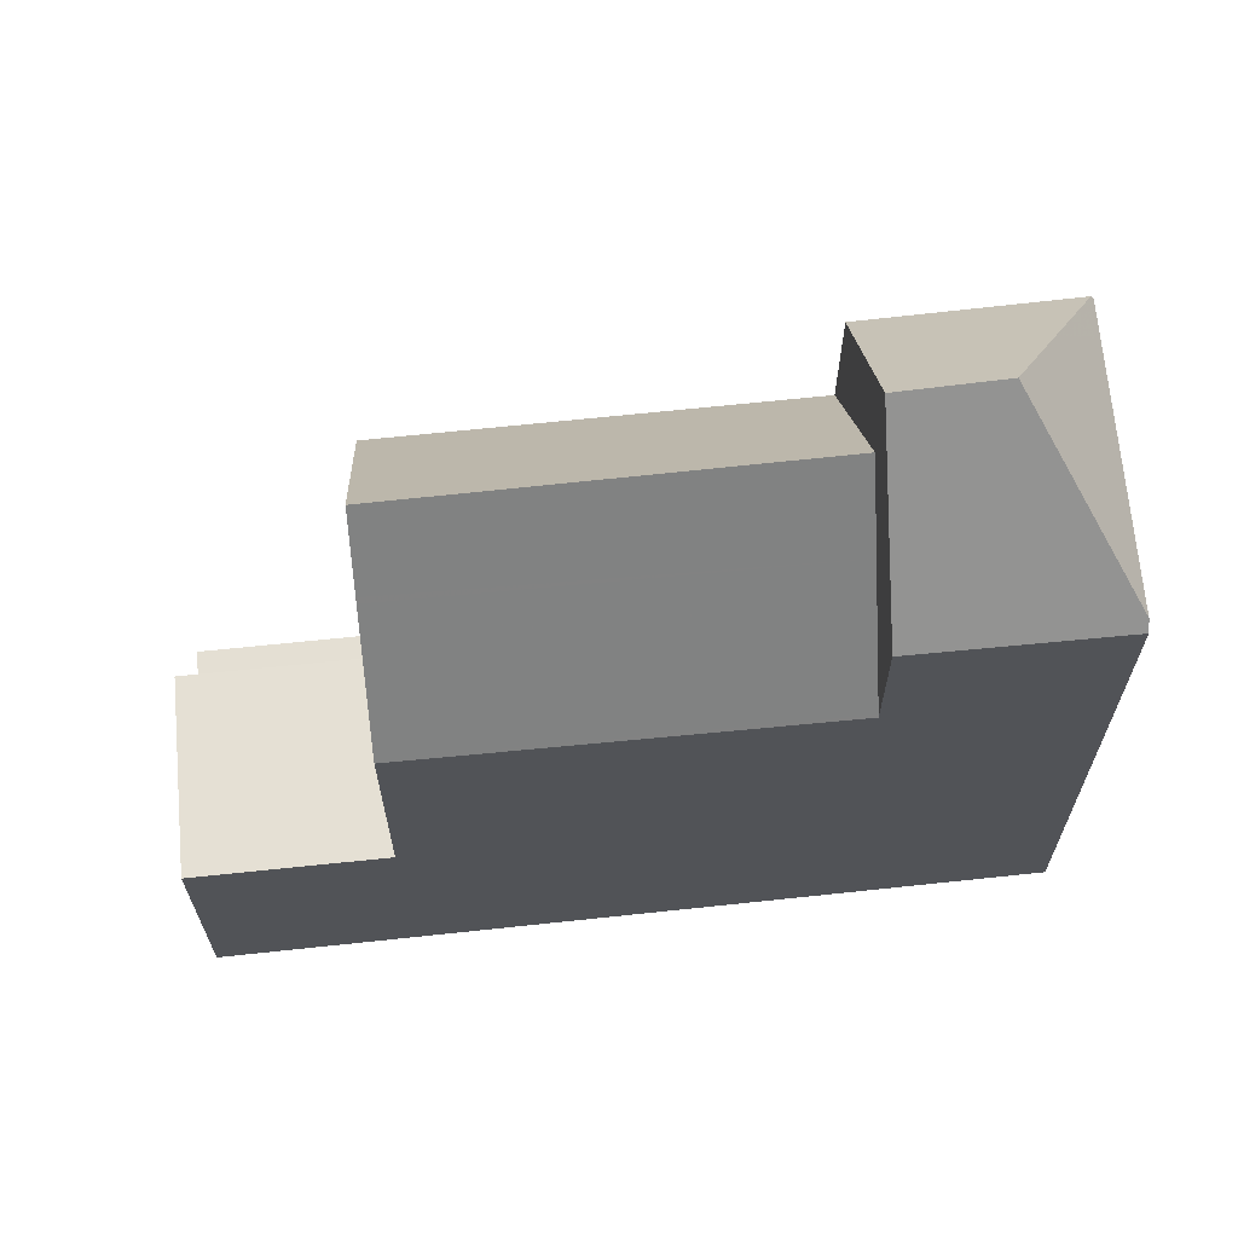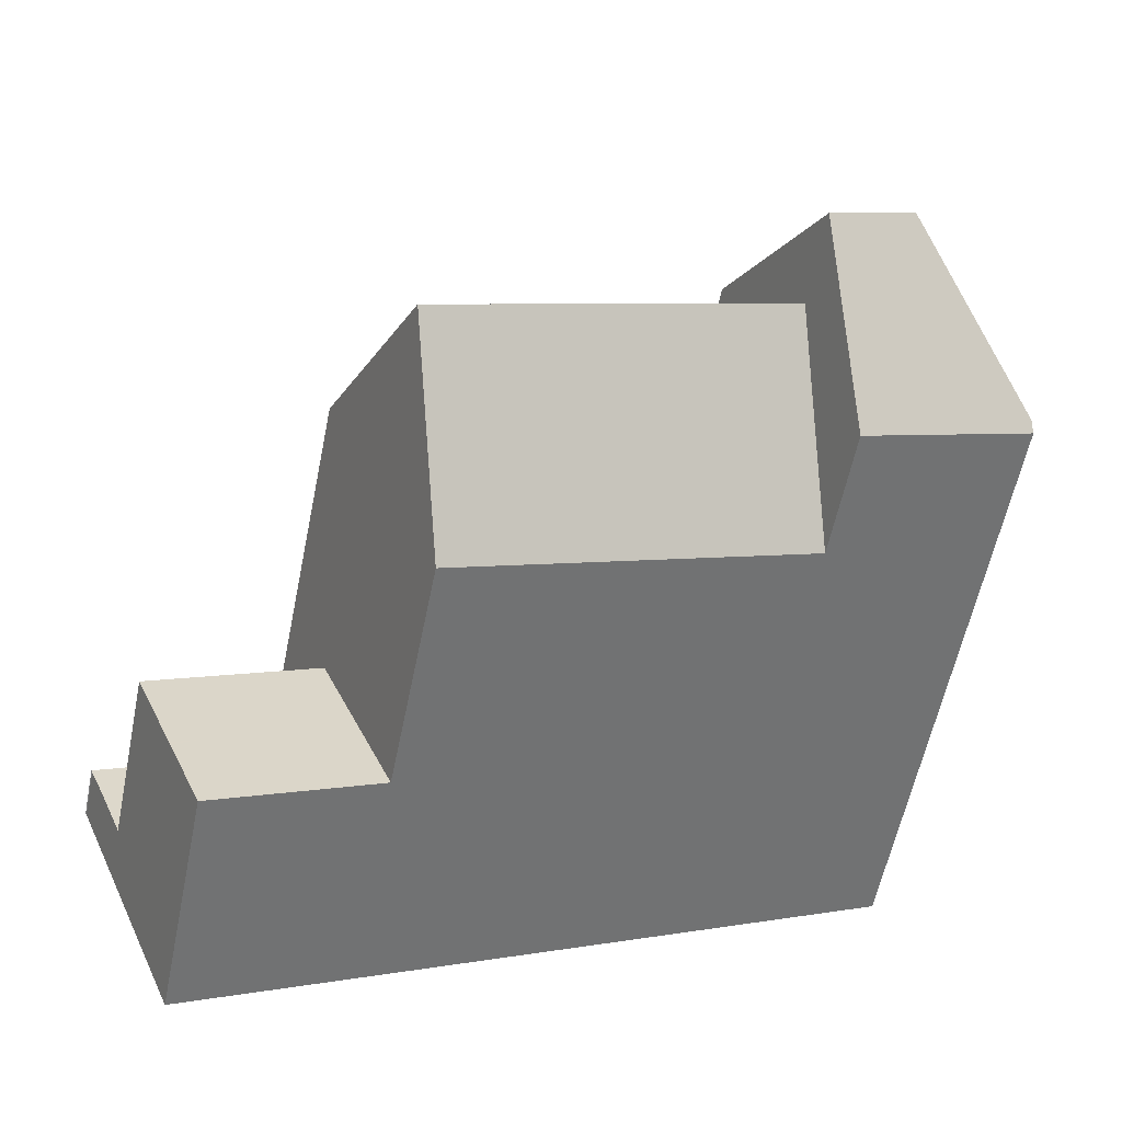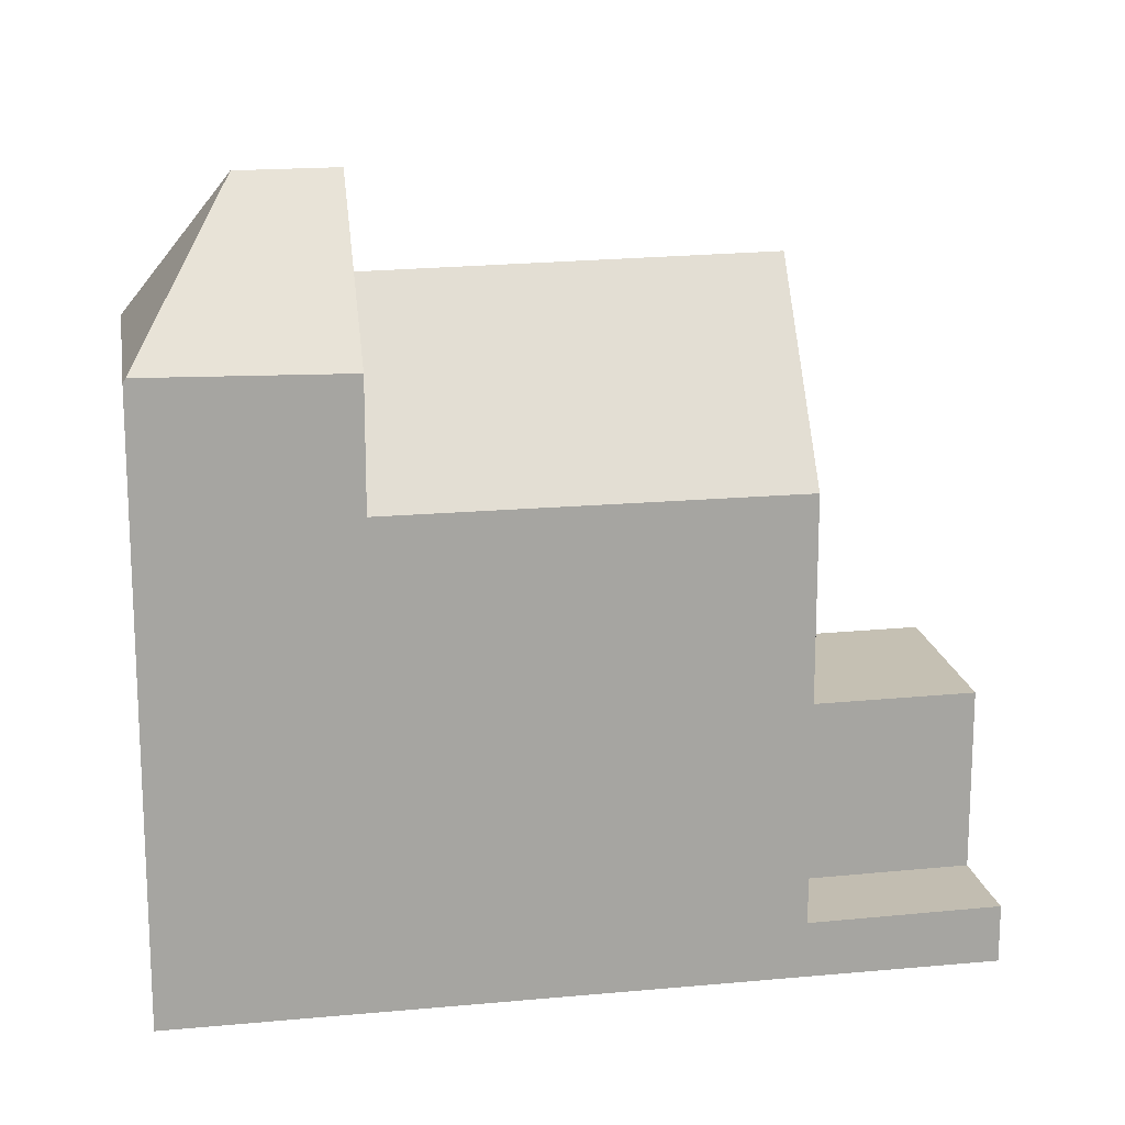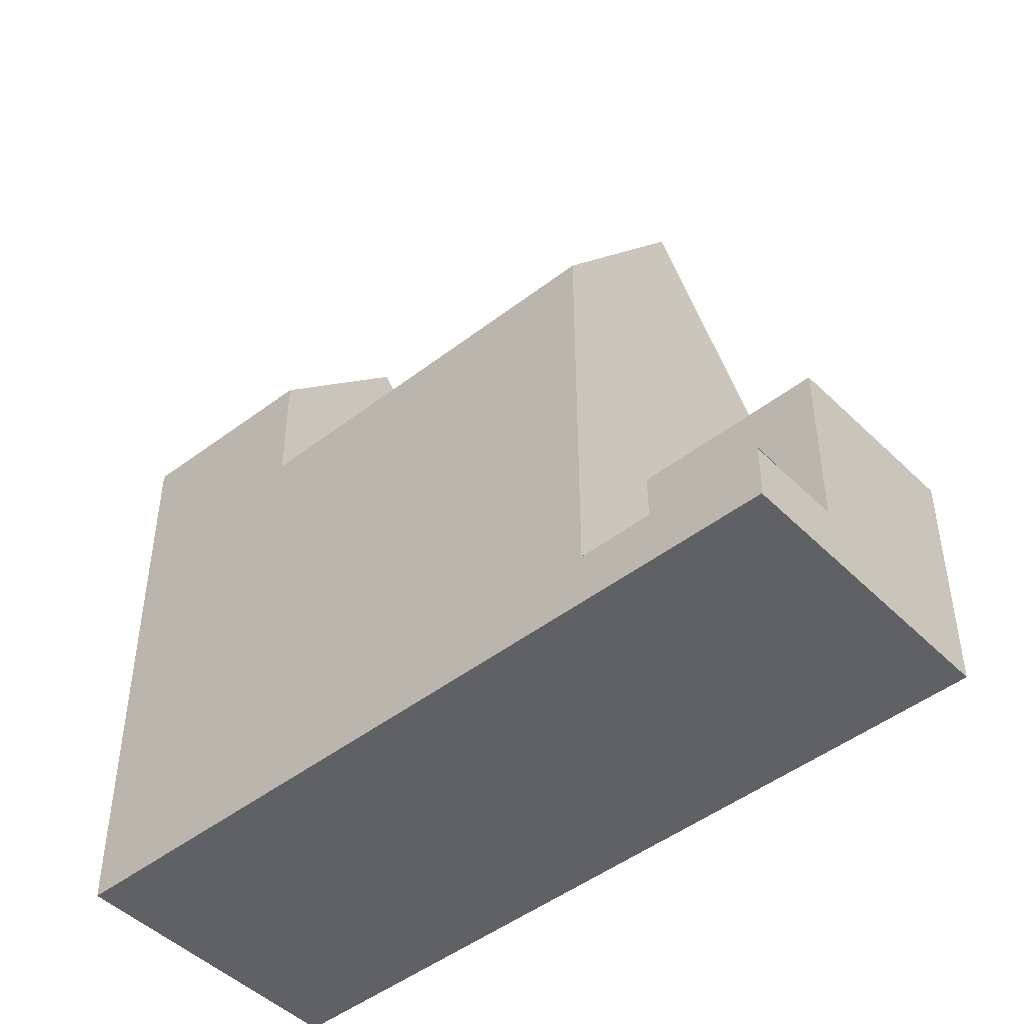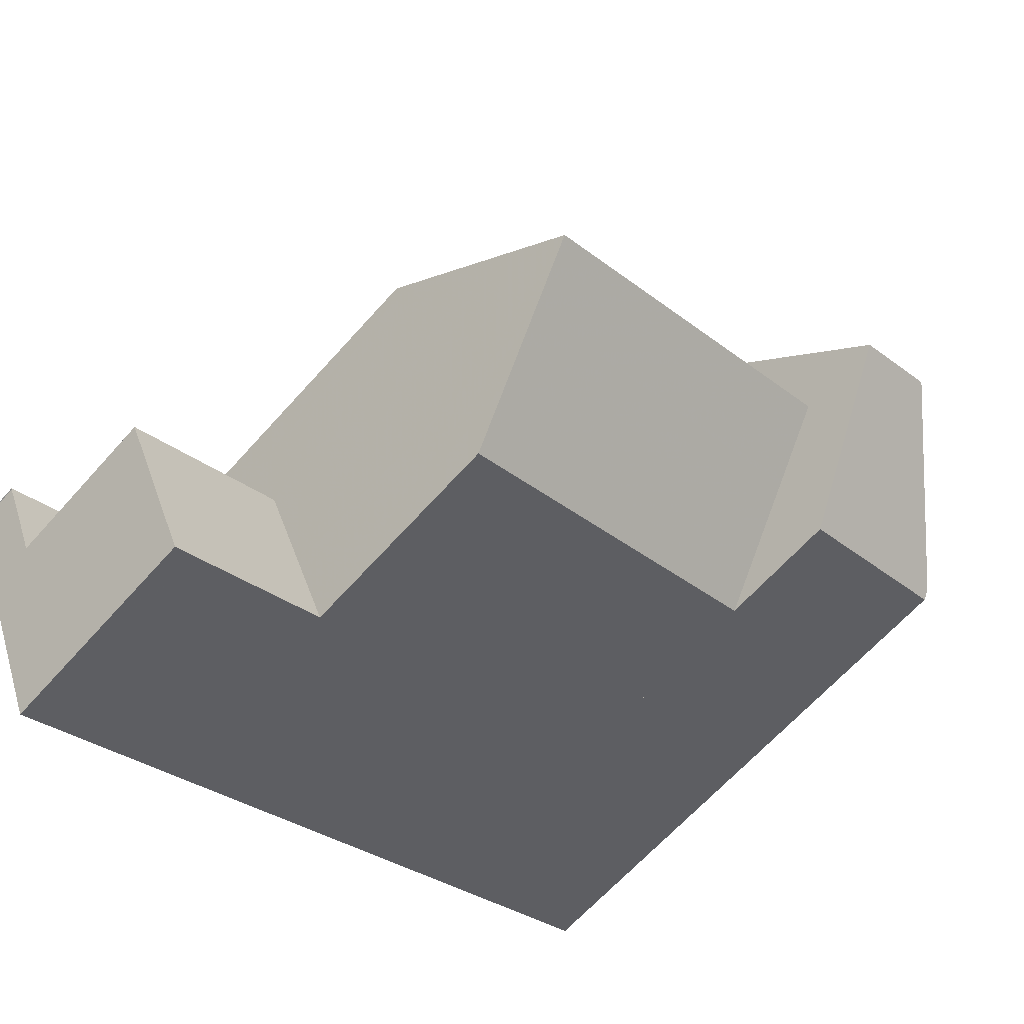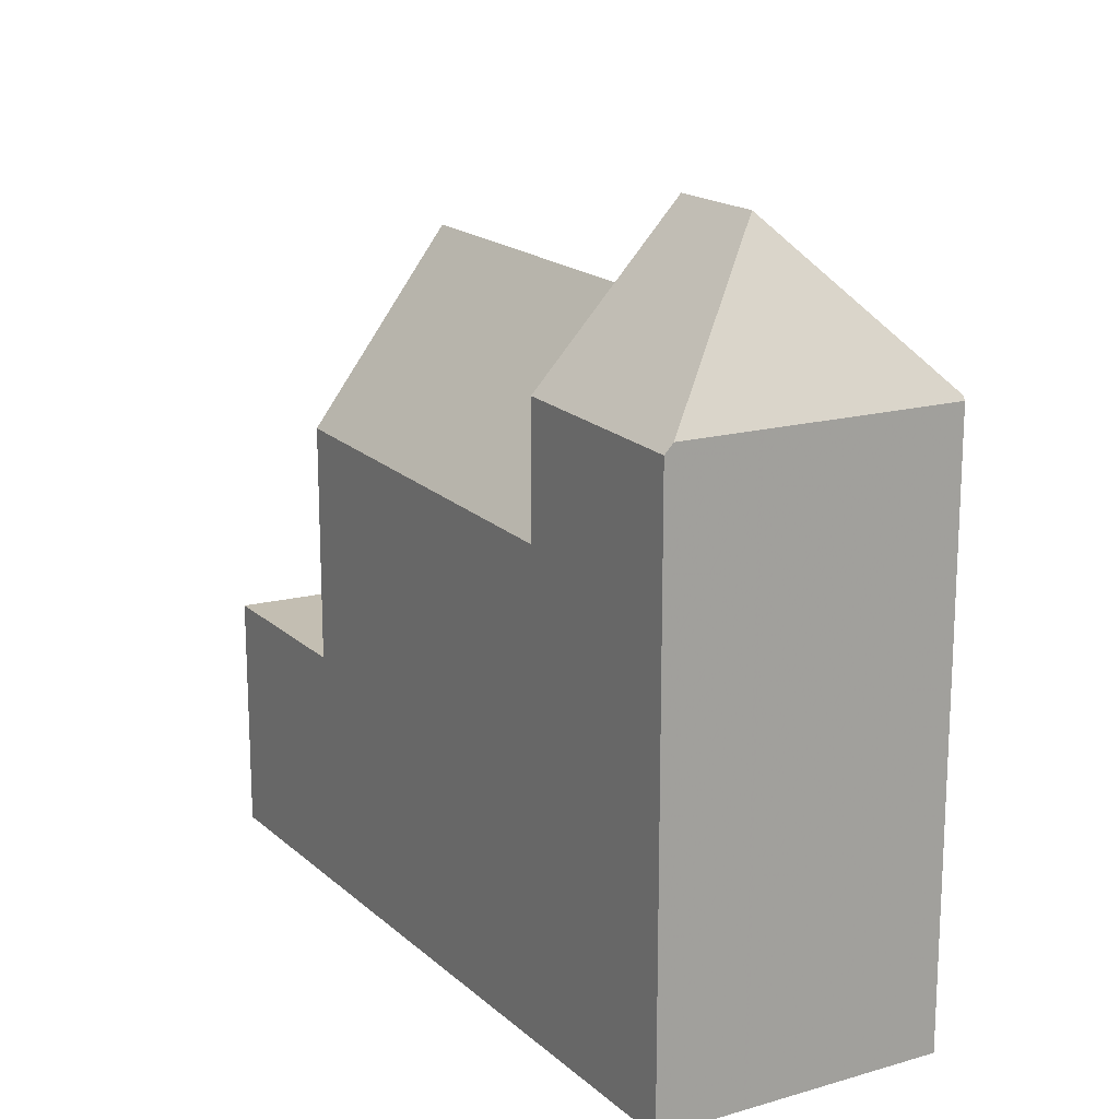
<metadata>
{"format":"obj","ext":"obj","renderer":"f3d","projection":"perspective","resolution":1024,"background":"white","views":[{"elev":66.9,"azim":18.3,"up":"+Z"},{"elev":-59.1,"azim":-11.6,"up":"+Y"},{"elev":16.6,"azim":-166.2,"up":"+Z"},{"elev":-47.2,"azim":-114.5,"up":"+Z"},{"elev":-65.3,"azim":-41.8,"up":"+Y"},{"elev":17.5,"azim":83.1,"up":"+Z"}]}
</metadata>
<code>
v -342.9 -997.8 9.825
v -344.8 -993.4 9.936
v -354.9 -1003 4.02
v -356.9 -998.9 0.9383
v -356.9 -998.9 0.9382
v -344.1 -994.9 9.952
v -347.9 -994.8 7.829
v -354 -997.6 7.846
v -344.4 -995.9 10.91
v -343.6 -996.3 9.966
v -345.9 -999.2 7.753
v -346.9 -997 10.95
v -353 -999.9 11.04
v -352.1 -1002 7.929
v -344.6 -996.7 11.75
v -342.9 -997.7 9.981
v -345.9 -999.2 9.904
v -346.6 -997.6 11.78
v -345.4 -996.3 12.51
v -346.9 -997 12.52
v -344.8 -993.4 10.01
v -345.2 -995.5 11.84
v -347.1 -996.4 11.84
v -347.9 -994.8 9.938
v -342.9 -997.7 9.981
v -344.6 -996.7 11.75
v -345.4 -996.3 12.51
v -345.4 -996.3 12.51
v -345.2 -995.5 11.84
v -344.8 -993.4 10.01
v -356.2 -1000 3.94
v -354.9 -1003 4.019
v -354.9 -1003 4.019
v -356.2 -1000 3.939
v -354.9 -1003 4.02
v -355.5 -1002 3.983
v -355.1 -1002 3.979
v -355.7 -1000 3.936
v -354.5 -1003 4.015
v -352.7 -1001 3.96
v -353.3 -999.1 3.917
v -352.1 -1002 3.996
v -352.5 -1001 3.967
v -355 -1002 3.987
v -356.2 -1000 3.94
v -354 -997.6 3.875
v -352.1 -1002 3.997
v -353.9 -997.7 8.051
v -346.3 -998.4 8.943
v -347.8 -994.9 8.071
v -352.4 -1001 8.957
v -345.9 -999.2 9.15
v -347.9 -994.8 8.027
v -356.2 -1000 0.9455
v -356.2 -1000 0.9452
v -355.7 -1000 0.9416
v -353.3 -999.1 0.9209
v -356.2 -1000 0.9455
v -354 -997.6 0.9135
v -353.3 -999.1 3.917
v -353.3 -999.1 0.9209
v -345.2 -995.4 11.74
v -347.2 -996.3 9.927
v -345.2 -995.4 11.74
v -347.2 -996.3 11.7
v -344.1 -994.9 9.952
v -353.3 -999.1 8.394
v -353.3 -999.1 9.937
v -344 -997.1 11.11
v -344 -997.1 11.11
v -346.4 -998.1 11.17
v -346.4 -998.1 9.327
v -343.3 -996.8 9.971
v -355.4 -1002 3.99
v -355.4 -1002 3.99
v -352.5 -1001 9.497
v -352.5 -1001 3.967
v -352.5 -1001 8.863
v -352.1 -1002 7.968
v -345.9 -999.2 7.791
v -345.9 -999.2 9.143
v -352.1 -1002 3.996
v -345.9 -999.2 9.935
v -342.9 -997.8 9.855
v -356.8 -998.8 0.9378
v -356.2 -1000 0.9452
v -356.2 -1000 3.939
v -356.6 -999.5 0.9411
v -356.6 -999.4 0.9407
v -353.7 -998.2 0.9164
v -353.7 -998.2 3.892
v -353.7 -998.2 8.163
v -353.7 -998.2 8.668
v -345 -994.2 10.69
v -347.6 -995.4 8.651
v -345 -994.2 10.69
v -347.6 -995.4 10.63
v -344.5 -994 9.942
v -343.6 -996.2 10.03
v -344.1 -995 10.02
v -343.4 -996.8 10.04
v -344.2 -994.9 10.02
v -343 -997.7 10.05
v -342.9 -997.8 9.857
v -343 -997.7 10.05
v -344.6 -994 10.01
v -344.8 -993.4 10
v -342.9 -997.9 9.826
v -344.1 -997 11.23
v -344.7 -995.7 11.24
v -344.5 -996.2 11.24
v -344.1 -997 11.23
v -344.1 -997.1 11.12
v -344.9 -995.3 11.24
v -343.6 -998.2 9.875
v -345.1 -994.8 11.24
v -345.1 -994.8 11.24
v -343.6 -998.2 9.844
v -345.3 -994.3 10.68
v -345.6 -993.7 9.99
v -346.6 -997.6 11.78
v -346.4 -998.1 11.17
v -346.9 -997 12.52
v -346.9 -997 12.52
v -347.2 -996.3 11.7
v -347.1 -996.4 11.84
v -346.9 -997 10.95
v -346.4 -998.1 9.327
v -345.9 -999.2 7.791
v -345.9 -999.2 7.753
v -346.3 -998.4 8.943
v -345.9 -999.2 9.935
v -345.9 -999.2 9.904
v -347.8 -994.9 8.071
v -347.9 -994.8 7.829
v -346.9 -997 10.95
v -347.2 -996.3 9.927
v -347.6 -995.4 8.651
v -347.6 -995.4 10.63
v -347.9 -994.8 9.938
v -344.4 -996.9 11.5
v -346.5 -997.8 11.55
v -346.5 -997.8 9.794
v -343.5 -996.4 9.968
v -343.5 -996.5 10.03
v -346.5 -997.8 11.55
v -355.5 -1002 3.981
v -355.5 -1002 3.982
v -352.7 -1001 3.958
v -355.1 -1002 3.978
v -346.5 -997.8 9.794
v -344.2 -996.8 11.23
v -344.4 -996.9 11.5
v -352.7 -1001 9.964
v -352.7 -1001 3.958
v -352.7 -1001 8.782
v -344.3 -996.9 11.43
v -346.5 -997.9 11.48
v -346.5 -997.9 9.711
v -343.5 -996.5 10.03
v -343.5 -996.5 9.968
v -346.5 -997.9 11.48
v -355.5 -1002 3.983
v -346.5 -997.9 9.711
v -344.2 -996.8 11.23
v -344.3 -996.9 11.43
v -352.7 -1001 9.887
v -352.7 -1001 3.96
v -352.7 -1001 8.795
v -354.5 -1003 4.016
v -356.1 -999.3 0.9371
v -355.7 -1000 0.9416
v -355.7 -1000 3.936
v -356.4 -998.7 0.9342
v -354 -997.6 7.846
v -353.9 -997.7 8.051
v -353.7 -998.2 0.9164
v -353 -999.9 11.04
v -353.3 -999.1 0.9209
v -353.3 -999.1 3.917
v -353.7 -998.2 8.668
v -353.3 -999.1 9.937
v -354 -997.6 0.9135
v -353 -999.9 11.04
v -352.1 -1002 3.997
v -352.7 -1001 9.964
v -352.1 -1002 7.929
v -352.1 -1002 7.968
v -352.4 -1001 8.957
v -352.5 -1001 9.497
v -352.7 -1001 9.887
v -342.9 -997.9 9.826
v -342.9 -997.8 9.825
v -342.9 -997.8 0
v -342.9 -997.9 0
v -344.5 -994 9.942
v -344.8 -993.4 9.936
v -344.8 -993.4 0
v -344.5 -994 0
v -354.9 -1003 4.019
v -354.9 -1003 4.02
v -354.9 -1003 0
v -354.9 -1003 0
v -356.8 -998.8 0.9378
v -356.9 -998.9 0.9383
v -356.9 -998.9 0
v -356.8 -998.8 0
v -356.9 -998.9 0.9383
v -356.9 -998.9 0.9382
v -356.9 -998.9 1.11e-16
v -356.9 -998.9 0
v -343.6 -996.3 9.966
v -344.1 -994.9 9.952
v -344.1 -994.9 0
v -343.6 -996.3 0
v -343.5 -996.4 9.968
v -343.6 -996.3 9.966
v -343.6 -996.3 0
v -343.5 -996.4 0
v -344.8 -993.4 10
v -344.8 -993.4 10.01
v -344.8 -993.4 0
v -344.8 -993.4 -1.776e-15
v -342.9 -997.8 9.855
v -342.9 -997.7 9.981
v -342.9 -997.7 0
v -342.9 -997.8 0
v -355.4 -1002 3.99
v -354.9 -1003 4.019
v -354.9 -1003 0
v -355.4 -1002 0
v -354.9 -1003 4.02
v -354.9 -1003 4.02
v -354.9 -1003 0
v -354.9 -1003 0
v -356.6 -999.5 0.9411
v -356.2 -1000 0.9455
v -356.2 -1000 0
v -356.6 -999.5 0
v -344.1 -994.9 9.952
v -344.1 -994.9 9.952
v -344.1 -994.9 0
v -344.1 -994.9 0
v -342.9 -997.7 9.981
v -343.3 -996.8 9.971
v -343.3 -996.8 1.776e-15
v -342.9 -997.7 0
v -355.5 -1002 3.983
v -355.4 -1002 3.99
v -355.4 -1002 0
v -355.5 -1002 -4.441e-16
v -342.9 -997.8 9.825
v -342.9 -997.8 9.855
v -342.9 -997.8 0
v -342.9 -997.8 0
v -356.4 -998.7 0.9342
v -356.8 -998.8 0.9378
v -356.8 -998.8 0
v -356.4 -998.7 0
v -356.9 -998.9 0.9382
v -356.6 -999.5 0.9411
v -356.6 -999.5 0
v -356.9 -998.9 1.11e-16
v -344.1 -994.9 9.952
v -344.5 -994 9.942
v -344.5 -994 0
v -344.1 -994.9 0
v -344.8 -993.4 9.936
v -344.8 -993.4 10
v -344.8 -993.4 -1.776e-15
v -344.8 -993.4 0
v -343.6 -998.2 9.844
v -342.9 -997.9 9.826
v -342.9 -997.9 0
v -343.6 -998.2 0
v -345.9 -999.2 9.904
v -343.6 -998.2 9.844
v -343.6 -998.2 0
v -345.9 -999.2 0
v -344.8 -993.4 10.01
v -345.6 -993.7 9.99
v -345.6 -993.7 0
v -344.8 -993.4 0
v -352.1 -1002 7.929
v -345.9 -999.2 7.753
v -345.9 -999.2 0
v -352.1 -1002 0
v -345.6 -993.7 9.99
v -347.9 -994.8 9.938
v -347.9 -994.8 -1.776e-15
v -345.6 -993.7 0
v -343.5 -996.5 9.968
v -343.5 -996.4 9.968
v -343.5 -996.4 0
v -343.5 -996.5 -1.776e-15
v -356.2 -1000 3.94
v -355.5 -1002 3.982
v -355.5 -1002 0
v -356.2 -1000 0
v -343.3 -996.8 9.971
v -343.5 -996.5 9.968
v -343.5 -996.5 -1.776e-15
v -343.3 -996.8 1.776e-15
v -355.5 -1002 3.982
v -355.5 -1002 3.983
v -355.5 -1002 -4.441e-16
v -355.5 -1002 0
v -354.9 -1003 4.02
v -354.5 -1003 4.016
v -354.5 -1003 0
v -354.9 -1003 0
v -354 -997.6 0.9135
v -356.4 -998.7 0.9342
v -356.4 -998.7 0
v -354 -997.6 0
v -347.9 -994.8 7.829
v -354 -997.6 7.846
v -354 -997.6 0
v -347.9 -994.8 0
v -354.5 -1003 4.016
v -352.1 -1002 3.997
v -352.1 -1002 4.441e-16
v -354.5 -1003 0
v -356.9 -998.9 0
v -344.8 -993.4 0
v -342.9 -997.8 0
v -354.9 -1003 0
v -356.9 -998.9 0
f 89 55 54 88
f 87 45 58 86
f 91 60 61 90
f 100 6 10 99
f 145 99 10 144
f 143 12 18 142
f 102 66 6 100
f 65 23 12 63
f 111 15 19 22 110
f 20 18 12 23
f 148 31 34 147
f 35 3 32 33
f 147 34 38 150
f 74 36 37 44
f 150 38 41 149
f 44 37 40 43
f 43 42 39 44
f 92 67 60 91
f 81 52 11 80
f 50 7 53
f 93 68 67 92
f 107 2 98 106
f 95 50 53 24 97
f 82 77 78 51 79
f 76 51 78
f 101 73 16 103
f 83 17 52 81
f 104 84 1 108
f 74 33 32 75
f 44 39 33 74
f 168 155 156 169
f 169 156 154 167
f 80 49 81
f 79 14 47 82
f 81 49 72 71 83
f 105 25 84 104
f 88 5 4 85 89
f 90 59 46 91
f 91 46 8 48 92
f 92 48 93
f 106 98 66 102
f 97 65 63 95
f 99 9 100
f 141 15 111 152
f 110 22 64 114
f 184 127 151 186
f 188 129 130 187
f 189 131 129 188
f 114 64 117
f 106 96 21 107
f 103 70 101
f 190 128 131 189
f 110 9 111
f 112 69 113
f 114 102 100 9 110
f 113 69 105 104 115
f 117 96 106 102 114
f 115 104 108 118
f 119 94 116
f 152 111 9 99 145
f 120 30 94 119
f 146 121 26 153
f 125 62 29 126
f 126 29 27 123
f 124 28 26 121
f 122 113 115 132
f 132 115 118 133
f 56 55 89 171
f 173 87 86 172
f 171 89 85 174
f 139 119 116 62 125
f 140 120 119 139
f 161 73 101 160
f 158 71 72 159
f 36 74 75 163
f 150 37 36 147
f 149 40 37 150
f 191 164 128 190
f 160 101 70 109 165
f 166 112 113 122 162
f 165 109 157
f 155 60 67 156
f 156 67 68 13 154
f 160 145 144 161
f 159 143 142 158
f 163 148 147 36
f 186 151 164 191
f 165 152 145 160
f 162 146 153 166
f 157 141 152 165
f 169 78 77 168
f 167 76 78 169
f 170 35 33 39
f 57 56 171 177
f 180 173 172 179
f 177 171 174 183
f 175 135 134 176
f 181 138 137 182
f 182 137 136 178
f 176 134 138 181
f 185 170 39 42
f 193 194 195 192
f 197 198 199 196
f 201 202 203 200
f 205 206 207 204
f 209 210 211 208
f 213 214 215 212
f 217 218 219 216
f 221 222 223 220
f 225 226 227 224
f 229 230 231 228
f 233 234 235 232
f 237 238 239 236
f 241 242 243 240
f 245 246 247 244
f 249 250 251 248
f 253 254 255 252
f 257 258 259 256
f 261 262 263 260
f 265 266 267 264
f 269 270 271 268
f 273 274 275 272
f 277 278 279 276
f 281 282 283 280
f 285 286 287 284
f 289 290 291 288
f 293 294 295 292
f 297 298 299 296
f 301 302 303 300
f 305 306 307 304
f 309 310 311 308
f 313 314 315 312
f 317 318 319 316
f 321 322 323 320
f 325 326 327 328 324

</code>
